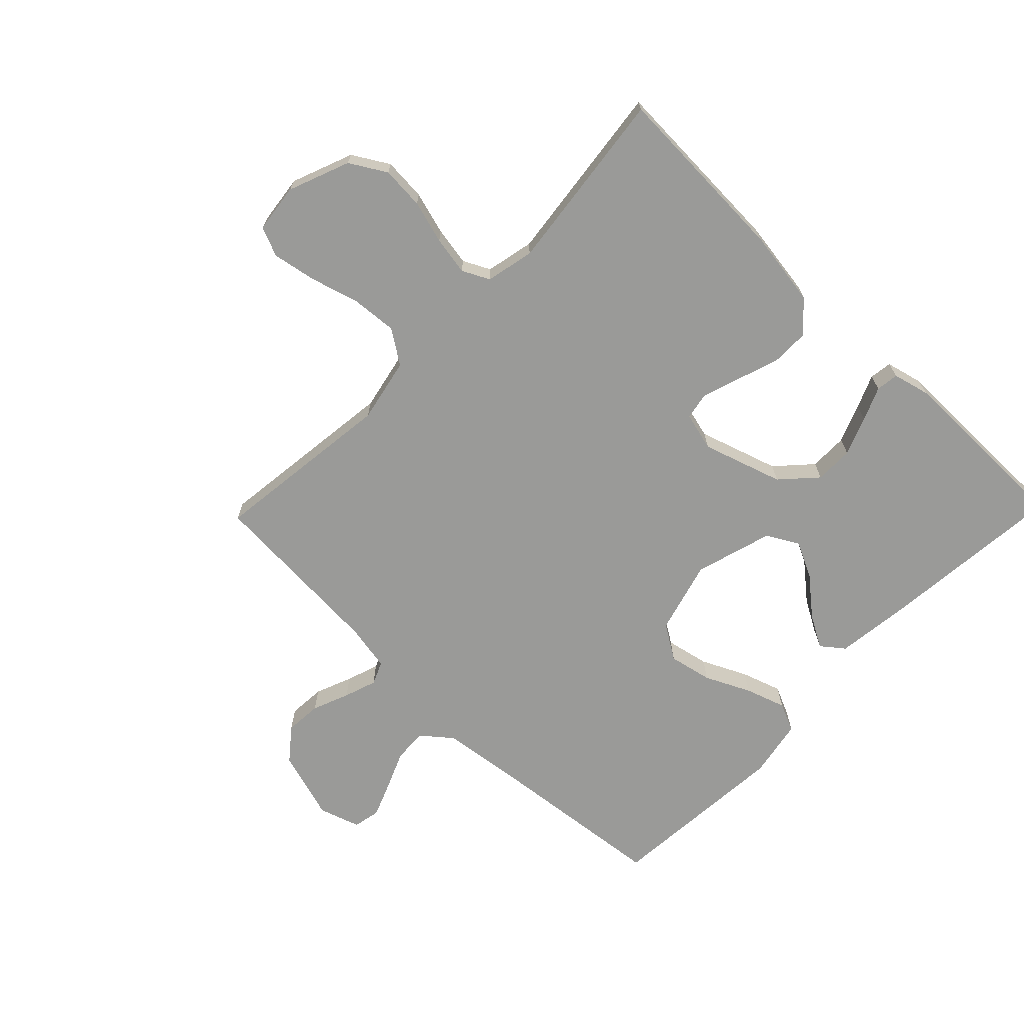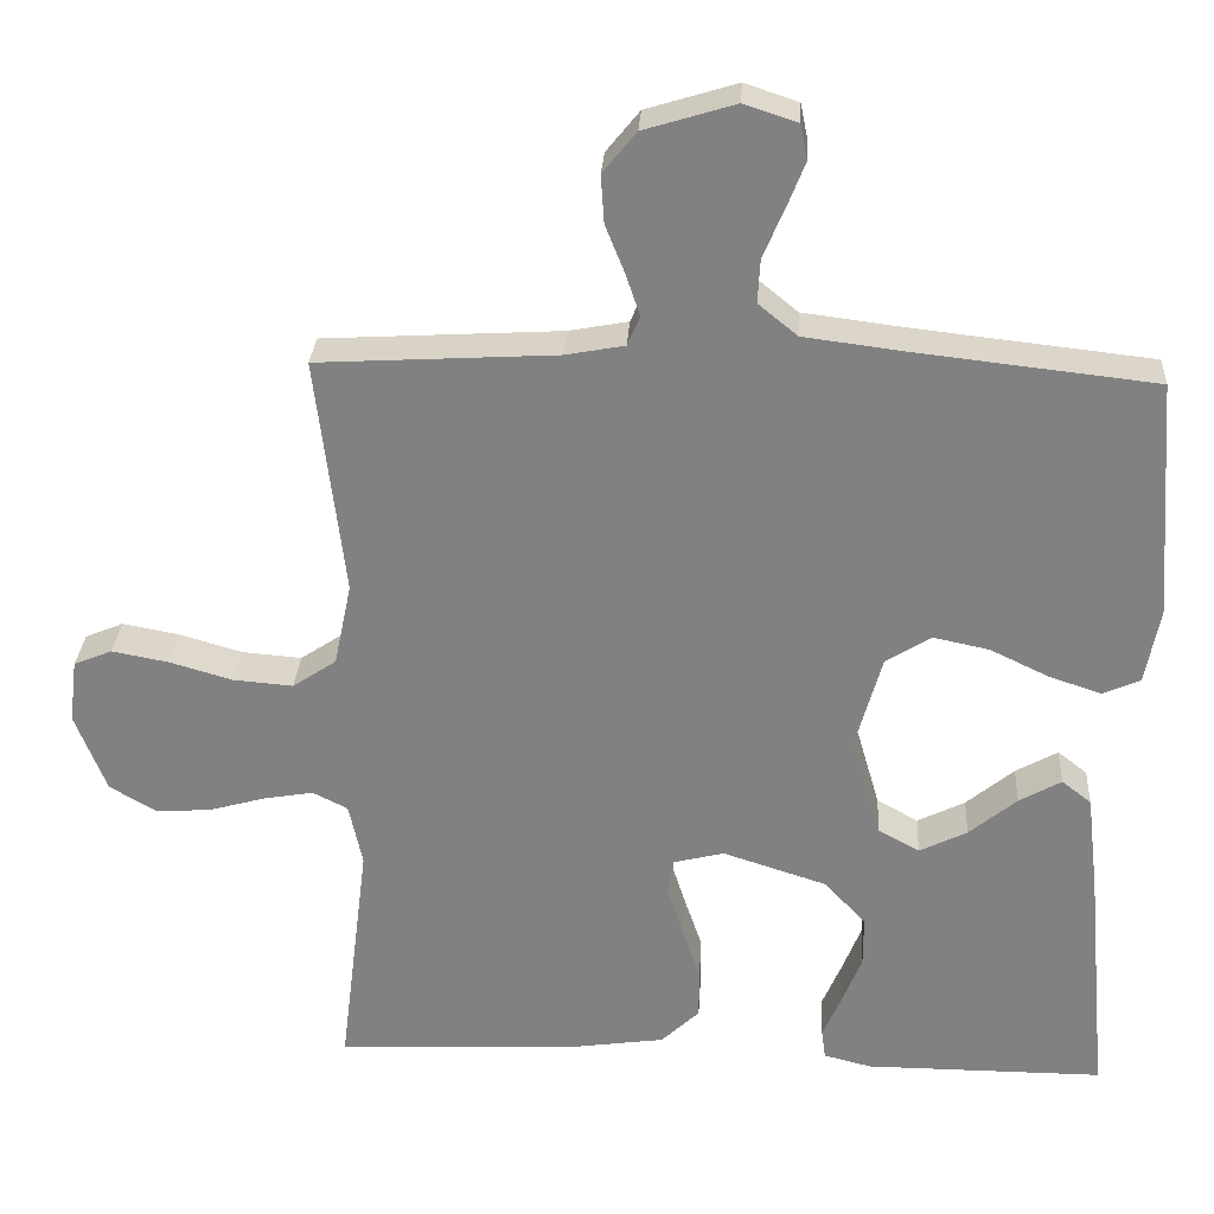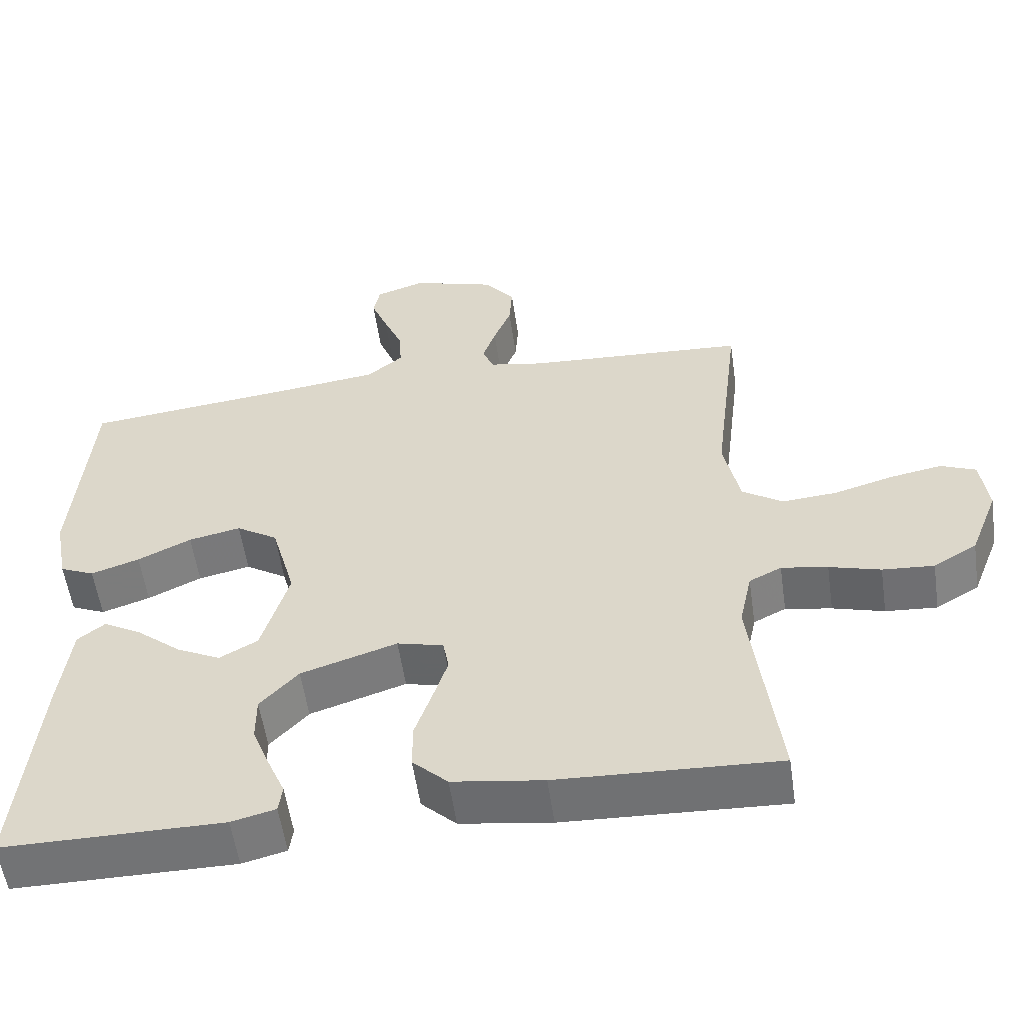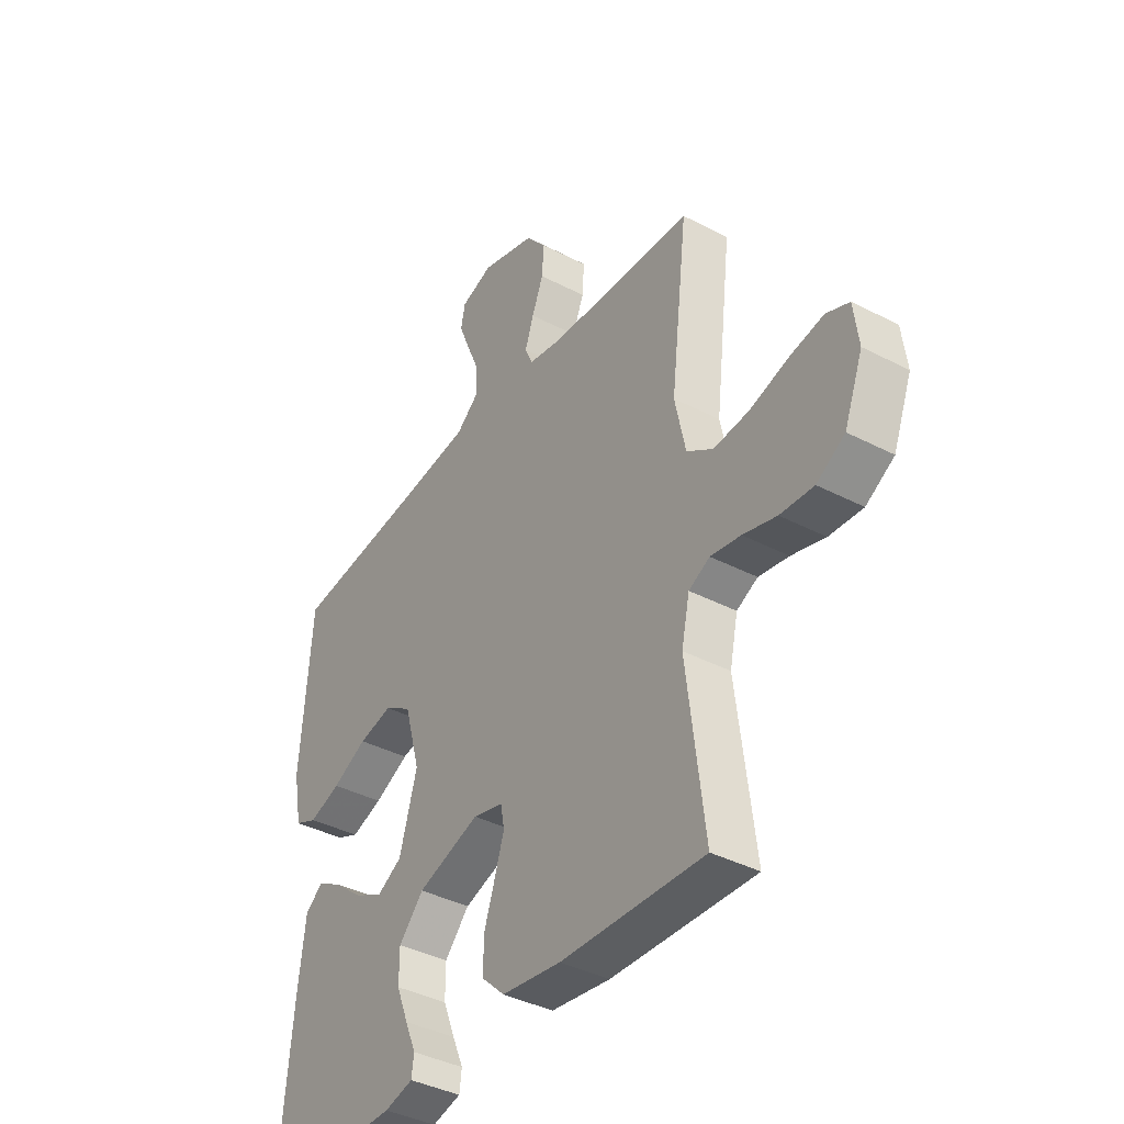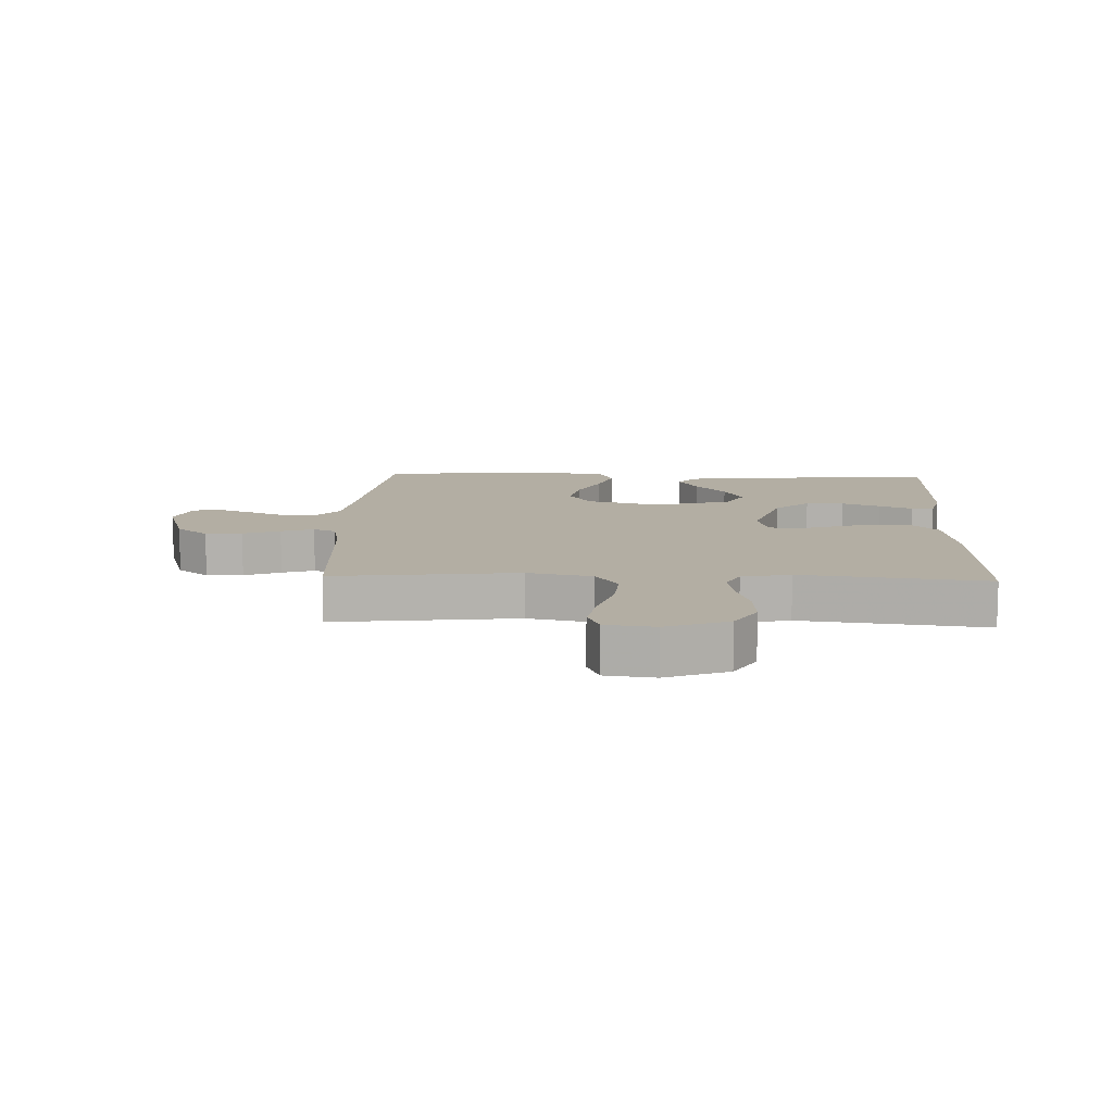
<metadata>
{"format":"obj","ext":"obj","renderer":"f3d","projection":"perspective","resolution":1024,"background":"white","views":[{"elev":-69.2,"azim":135.9,"up":"+Y"},{"elev":29.0,"azim":-176.5,"up":"+Z"},{"elev":-55.8,"azim":8.2,"up":"+Z"},{"elev":-39.3,"azim":57.0,"up":"+Z"},{"elev":10.9,"azim":92.2,"up":"+Y"}]}
</metadata>
<code>
v -0.5 0.07 -0.5
v -0.472 0.07 -0.2
v -0.457 0.07 -0.075
v -0.42 0.07 -0.046
v -0.367 0.07 -0.076
v -0.307 0.07 -0.126
v -0.247 0.07 -0.156
v -0.195 0.07 -0.127
v -0.158 0.07 0
v -0.191 0.07 0.119
v -0.248 0.07 0.155
v -0.319 0.07 0.14
v -0.392 0.07 0.105
v -0.458 0.07 0.083
v -0.505 0.07 0.104
v -0.523 0.07 0.2
v -0.5 0.07 0.5
v -0.2 0.07 0.533
v -0.073 0.07 0.549
v -0.024 0.07 0.589
v -0.027 0.07 0.644
v -0.053 0.07 0.705
v -0.076 0.07 0.763
v -0.067 0.07 0.807
v 0 0.07 0.829
v 0.114 0.07 0.794
v 0.156 0.07 0.742
v 0.152 0.07 0.682
v 0.128 0.07 0.622
v 0.11 0.07 0.569
v 0.126 0.07 0.532
v 0.2 0.07 0.518
v 0.5 0.07 0.5
v 0.464 0.07 0.2
v 0.486 0.07 0.095
v 0.541 0.07 0.058
v 0.616 0.07 0.064
v 0.696 0.07 0.087
v 0.767 0.07 0.1
v 0.815 0.07 0.08
v 0.825 0.07 0
v 0.786 0.07 -0.1
v 0.727 0.07 -0.135
v 0.657 0.07 -0.13
v 0.587 0.07 -0.11
v 0.524 0.07 -0.099
v 0.48 0.07 -0.121
v 0.463 0.07 -0.2
v 0.5 0.07 -0.5
v 0.2 0.07 -0.487
v 0.076 0.07 -0.469
v 0.028 0.07 -0.423
v 0.028 0.07 -0.36
v 0.051 0.07 -0.292
v 0.071 0.07 -0.23
v 0.063 0.07 -0.186
v 0 0.07 -0.17
v -0.131 0.07 -0.212
v -0.183 0.07 -0.268
v -0.183 0.07 -0.331
v -0.158 0.07 -0.394
v -0.135 0.07 -0.448
v -0.14 0.07 -0.485
v -0.2 0.07 -0.5
v -0.5 0 -0.5
v -0.472 0 -0.2
v -0.457 0 -0.075
v -0.42 0 -0.046
v -0.367 0 -0.076
v -0.307 0 -0.126
v -0.247 0 -0.156
v -0.195 0 -0.127
v -0.158 0 0
v -0.191 0 0.119
v -0.248 0 0.155
v -0.319 0 0.14
v -0.392 0 0.105
v -0.458 0 0.083
v -0.505 0 0.104
v -0.523 0 0.2
v -0.5 0 0.5
v -0.2 0 0.533
v -0.073 0 0.549
v -0.024 0 0.589
v -0.027 0 0.644
v -0.053 0 0.705
v -0.076 0 0.763
v -0.067 0 0.807
v 0 0 0.829
v 0.114 0 0.794
v 0.156 0 0.742
v 0.152 0 0.682
v 0.128 0 0.622
v 0.11 0 0.569
v 0.126 0 0.532
v 0.2 0 0.518
v 0.5 0 0.5
v 0.464 0 0.2
v 0.486 0 0.095
v 0.541 0 0.058
v 0.616 0 0.064
v 0.696 0 0.087
v 0.767 0 0.1
v 0.815 0 0.08
v 0.825 0 0
v 0.786 0 -0.1
v 0.727 0 -0.135
v 0.657 0 -0.13
v 0.587 0 -0.11
v 0.524 0 -0.099
v 0.48 0 -0.121
v 0.463 0 -0.2
v 0.5 0 -0.5
v 0.2 0 -0.487
v 0.076 0 -0.469
v 0.028 0 -0.423
v 0.028 0 -0.36
v 0.051 0 -0.292
v 0.071 0 -0.23
v 0.063 0 -0.186
v 0 0 -0.17
v -0.131 0 -0.212
v -0.183 0 -0.268
v -0.183 0 -0.331
v -0.158 0 -0.394
v -0.135 0 -0.448
v -0.14 0 -0.485
v -0.2 0 -0.5
f 61 62 63 64
f 60 61 64 1
f 59 60 1 2
f 58 59 2 3
f 51 52 53 54
f 51 54 55
f 48 49 50 51
f 47 48 51 55
f 46 47 55 56
f 42 43 44 45
f 42 45 46
f 41 42 46
f 37 38 39 40
f 37 40 41 46
f 32 33 34
f 31 32 34 35
f 26 27 28 29
f 26 29 30
f 25 26 30
f 24 25 30
f 21 22 23 24
f 21 24 30 31
f 15 16 17 18
f 15 18 19
f 12 13 14 15
f 11 12 15 19
f 10 11 19 20
f 3 4 5 6
f 3 6 7
f 58 3 7
f 57 58 7 8
f 37 46 56 57
f 36 37 57 8
f 35 36 8 9
f 20 21 31 35
f 9 10 20 35
f 128 127 126 125
f 65 128 125 124
f 66 65 124 123
f 67 66 123 122
f 118 117 116 115
f 119 118 115
f 115 114 113 112
f 119 115 112 111
f 120 119 111 110
f 109 108 107 106
f 110 109 106
f 110 106 105
f 104 103 102 101
f 110 105 104 101
f 98 97 96
f 99 98 96 95
f 93 92 91 90
f 94 93 90
f 94 90 89
f 94 89 88
f 88 87 86 85
f 95 94 88 85
f 82 81 80 79
f 83 82 79
f 79 78 77 76
f 83 79 76 75
f 84 83 75 74
f 70 69 68 67
f 71 70 67
f 71 67 122
f 72 71 122 121
f 121 120 110 101
f 72 121 101 100
f 73 72 100 99
f 99 95 85 84
f 99 84 74 73
f 1 65 66 2
f 2 66 67 3
f 3 67 68 4
f 4 68 69 5
f 5 69 70 6
f 6 70 71 7
f 7 71 72 8
f 8 72 73 9
f 9 73 74 10
f 10 74 75 11
f 11 75 76 12
f 12 76 77 13
f 13 77 78 14
f 14 78 79 15
f 15 79 80 16
f 16 80 81 17
f 17 81 82 18
f 18 82 83 19
f 19 83 84 20
f 20 84 85 21
f 21 85 86 22
f 22 86 87 23
f 23 87 88 24
f 24 88 89 25
f 25 89 90 26
f 26 90 91 27
f 27 91 92 28
f 28 92 93 29
f 29 93 94 30
f 30 94 95 31
f 31 95 96 32
f 32 96 97 33
f 33 97 98 34
f 34 98 99 35
f 35 99 100 36
f 36 100 101 37
f 37 101 102 38
f 38 102 103 39
f 39 103 104 40
f 40 104 105 41
f 41 105 106 42
f 42 106 107 43
f 43 107 108 44
f 44 108 109 45
f 45 109 110 46
f 46 110 111 47
f 47 111 112 48
f 48 112 113 49
f 49 113 114 50
f 50 114 115 51
f 51 115 116 52
f 52 116 117 53
f 53 117 118 54
f 54 118 119 55
f 55 119 120 56
f 56 120 121 57
f 57 121 122 58
f 58 122 123 59
f 59 123 124 60
f 60 124 125 61
f 61 125 126 62
f 62 126 127 63
f 63 127 128 64
f 64 128 65 1

</code>
